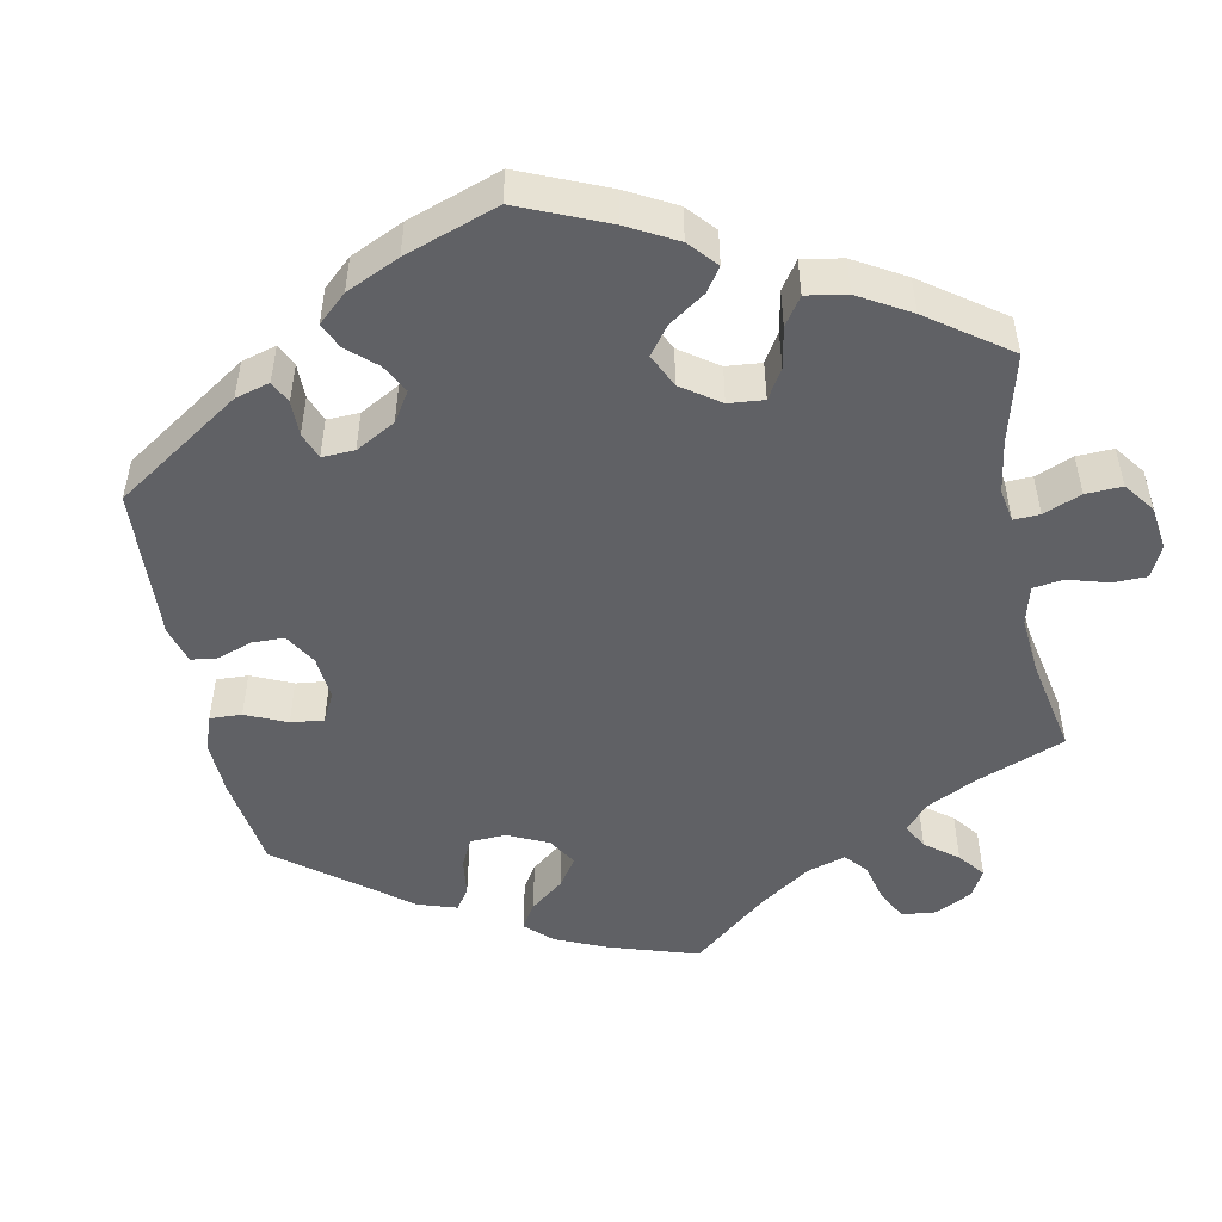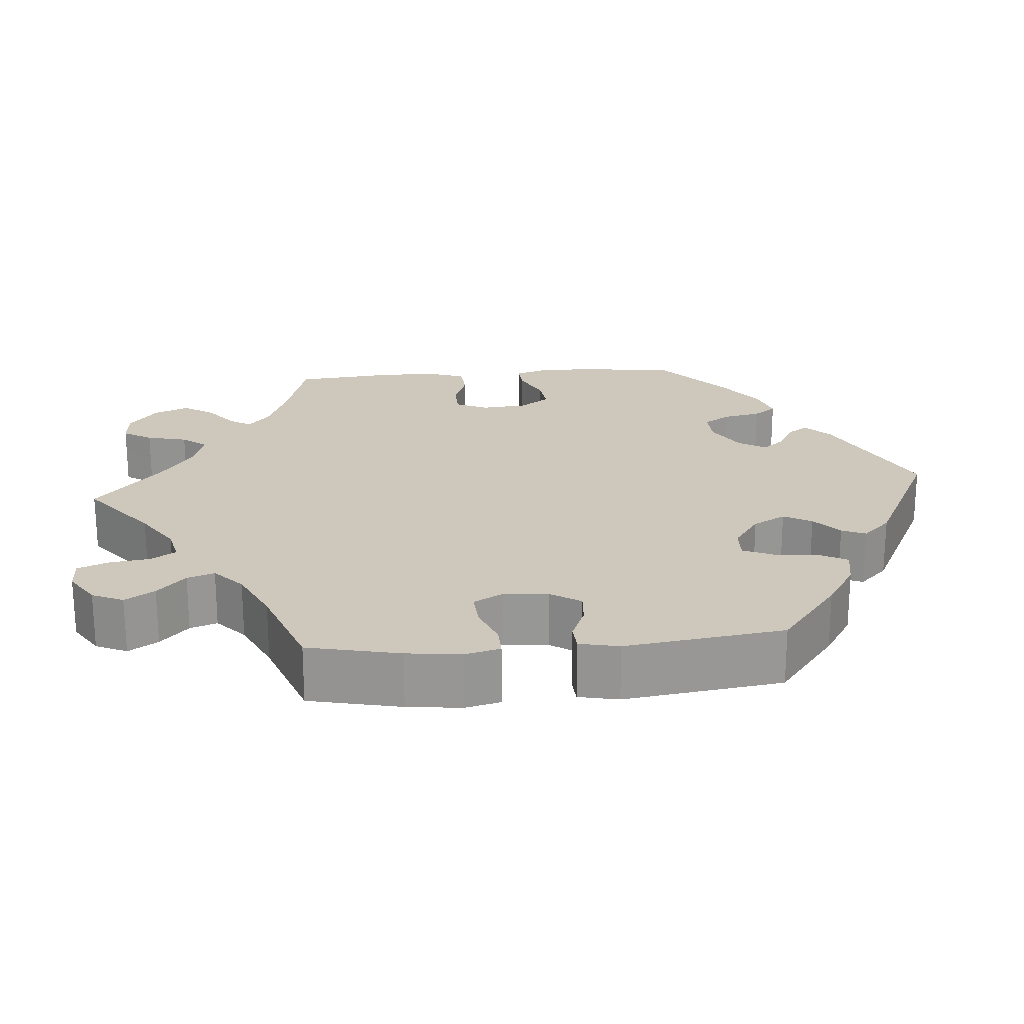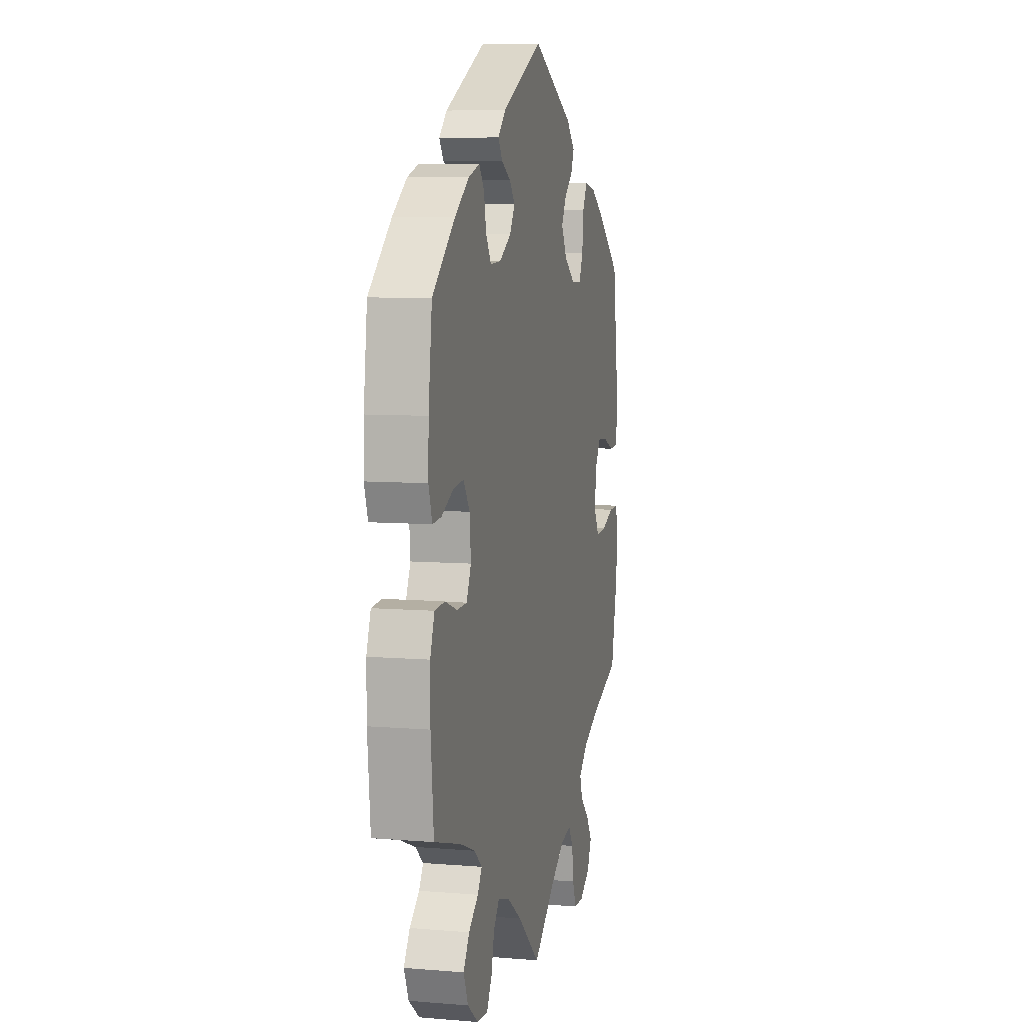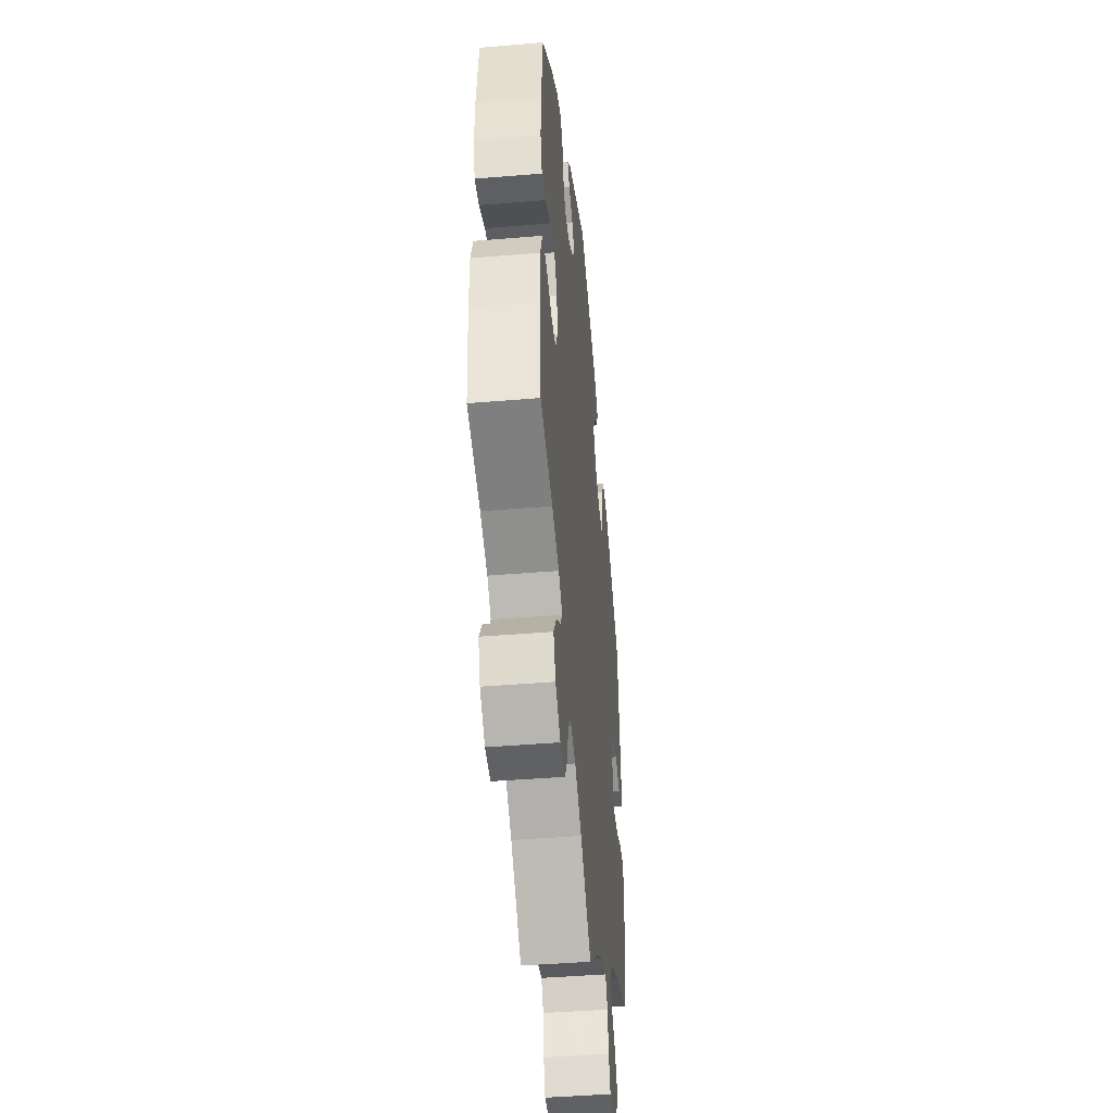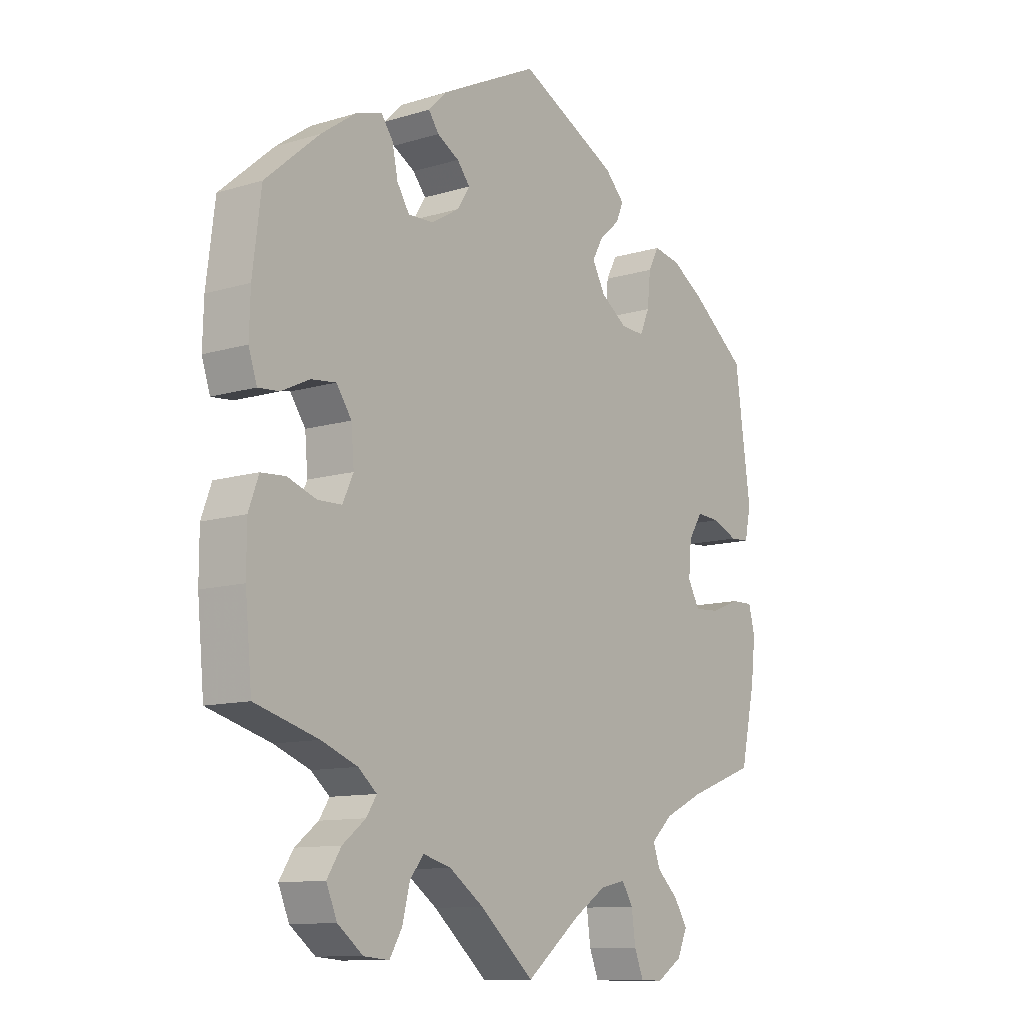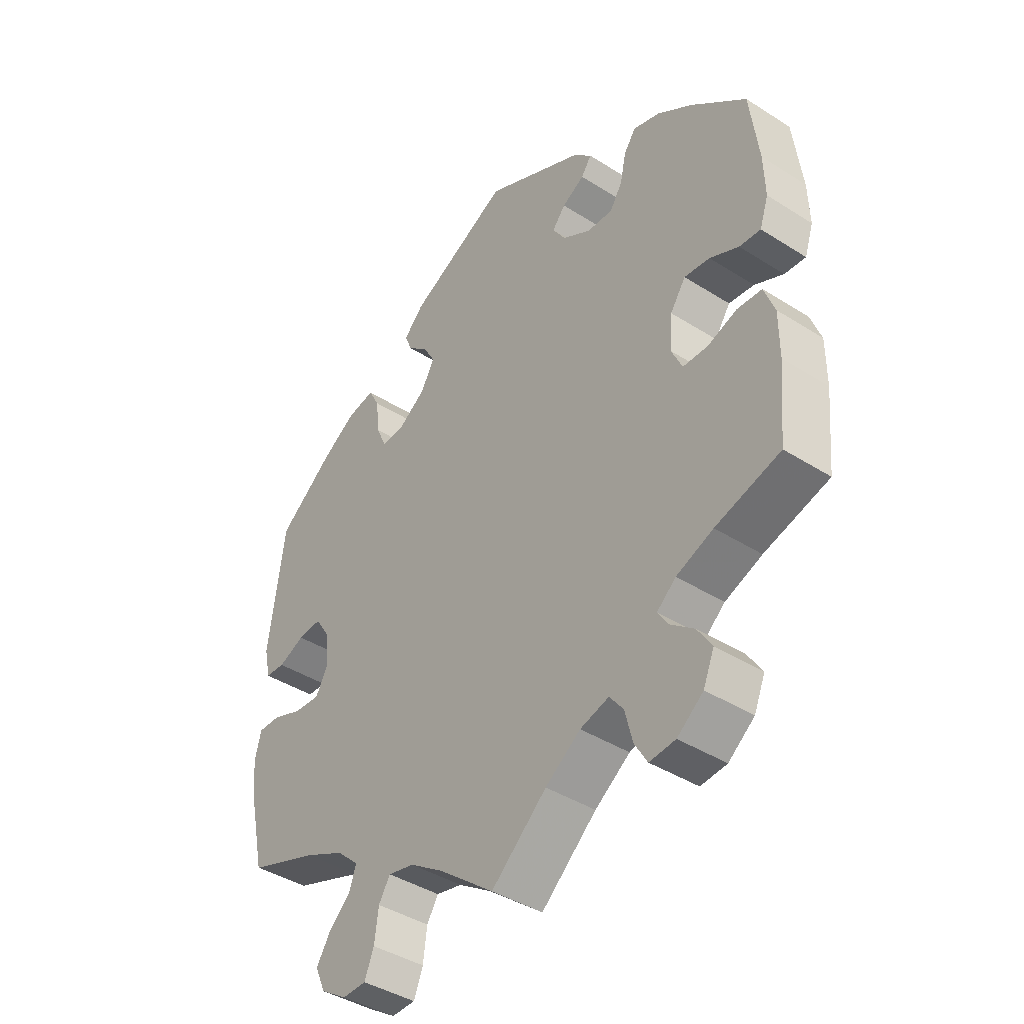
<metadata>
{"format":"obj","ext":"obj","renderer":"f3d","projection":"perspective","resolution":1024,"background":"white","views":[{"elev":-49.6,"azim":71.2,"up":"+Y"},{"elev":21.9,"azim":-94.8,"up":"+Y"},{"elev":7.5,"azim":103.3,"up":"+Z"},{"elev":-44.2,"azim":95.6,"up":"+Z"},{"elev":-11.1,"azim":126.7,"up":"+Z"},{"elev":-41.5,"azim":52.4,"up":"+Z"}]}
</metadata>
<code>
v 0.515 0.07 0.168
v 0.517 0.07 0.098
v 0.502 0.07 0.053
v 0.465 0.07 0.056
v 0.415 0.07 0.08
v 0.371 0.07 0.085
v 0.344 0.07 0.046
v 0.339 0.07 -0.013
v 0.358 0.07 -0.054
v 0.401 0.07 -0.055
v 0.452 0.07 -0.037
v 0.495 0.07 -0.04
v 0.513 0.07 -0.089
v 0.513 0.07 -0.164
v 0.501 0.07 -0.289
v 0.389 0.07 -0.321
v 0.325 0.07 -0.346
v 0.292 0.07 -0.374
v 0.31 0.07 -0.402
v 0.351 0.07 -0.434
v 0.376 0.07 -0.473
v 0.357 0.07 -0.518
v 0.312 0.07 -0.553
v 0.267 0.07 -0.557
v 0.245 0.07 -0.52
v 0.232 0.07 -0.468
v 0.208 0.07 -0.437
v 0.158 0.07 -0.451
v 0.097 0.07 -0.494
v 0.001 0.07 -0.578
v -0.095 0.07 -0.502
v -0.153 0.07 -0.464
v -0.198 0.07 -0.454
v -0.218 0.07 -0.486
v -0.225 0.07 -0.538
v -0.241 0.07 -0.578
v -0.282 0.07 -0.579
v -0.327 0.07 -0.55
v -0.345 0.07 -0.51
v -0.321 0.07 -0.472
v -0.283 0.07 -0.436
v -0.271 0.07 -0.401
v -0.309 0.07 -0.366
v -0.379 0.07 -0.333
v -0.5 0.07 -0.289
v -0.526 0.07 -0.171
v -0.534 0.07 -0.101
v -0.523 0.07 -0.056
v -0.484 0.07 -0.057
v -0.432 0.07 -0.077
v -0.387 0.07 -0.08
v -0.366 0.07 -0.042
v -0.371 0.07 0.015
v -0.396 0.07 0.054
v -0.437 0.07 0.051
v -0.483 0.07 0.032
v -0.517 0.07 0.034
v -0.528 0.07 0.085
v -0.5 0.07 0.289
v -0.404 0.07 0.364
v -0.344 0.07 0.402
v -0.296 0.07 0.411
v -0.277 0.07 0.375
v -0.271 0.07 0.318
v -0.254 0.07 0.279
v -0.212 0.07 0.281
v -0.165 0.07 0.314
v -0.142 0.07 0.356
v -0.162 0.07 0.392
v -0.198 0.07 0.423
v -0.211 0.07 0.454
v -0.176 0.07 0.49
v 0 0.07 0.578
v 0.174 0.07 0.492
v 0.207 0.07 0.46
v 0.189 0.07 0.434
v 0.15 0.07 0.412
v 0.127 0.07 0.384
v 0.149 0.07 0.349
v 0.199 0.07 0.319
v 0.244 0.07 0.317
v 0.266 0.07 0.352
v 0.276 0.07 0.4
v 0.297 0.07 0.429
v 0.344 0.07 0.414
v 0.405 0.07 0.371
v 0.5 0.07 0.289
v 0.515 0 0.168
v 0.517 0 0.098
v 0.502 0 0.053
v 0.465 0 0.056
v 0.415 0 0.08
v 0.371 0 0.085
v 0.344 0 0.046
v 0.339 0 -0.013
v 0.358 0 -0.054
v 0.401 0 -0.055
v 0.452 0 -0.037
v 0.495 0 -0.04
v 0.513 0 -0.089
v 0.513 0 -0.164
v 0.501 0 -0.289
v 0.389 0 -0.321
v 0.325 0 -0.346
v 0.292 0 -0.374
v 0.31 0 -0.402
v 0.351 0 -0.434
v 0.376 0 -0.473
v 0.357 0 -0.518
v 0.312 0 -0.553
v 0.267 0 -0.557
v 0.245 0 -0.52
v 0.232 0 -0.468
v 0.208 0 -0.437
v 0.158 0 -0.451
v 0.097 0 -0.494
v 0.001 0 -0.578
v -0.095 0 -0.502
v -0.153 0 -0.464
v -0.198 0 -0.454
v -0.218 0 -0.486
v -0.225 0 -0.538
v -0.241 0 -0.578
v -0.282 0 -0.579
v -0.327 0 -0.55
v -0.345 0 -0.51
v -0.321 0 -0.472
v -0.283 0 -0.436
v -0.271 0 -0.401
v -0.309 0 -0.366
v -0.379 0 -0.333
v -0.5 0 -0.289
v -0.526 0 -0.171
v -0.534 0 -0.101
v -0.523 0 -0.056
v -0.484 0 -0.057
v -0.432 0 -0.077
v -0.387 0 -0.08
v -0.366 0 -0.042
v -0.371 0 0.015
v -0.396 0 0.054
v -0.437 0 0.051
v -0.483 0 0.032
v -0.517 0 0.034
v -0.528 0 0.085
v -0.5 0 0.289
v -0.404 0 0.364
v -0.344 0 0.402
v -0.296 0 0.411
v -0.277 0 0.375
v -0.271 0 0.318
v -0.254 0 0.279
v -0.212 0 0.281
v -0.165 0 0.314
v -0.142 0 0.356
v -0.162 0 0.392
v -0.198 0 0.423
v -0.211 0 0.454
v -0.176 0 0.49
v 0 0 0.578
v 0.174 0 0.492
v 0.207 0 0.46
v 0.189 0 0.434
v 0.15 0 0.412
v 0.127 0 0.384
v 0.149 0 0.349
v 0.199 0 0.319
v 0.244 0 0.317
v 0.266 0 0.352
v 0.276 0 0.4
v 0.297 0 0.429
v 0.344 0 0.414
v 0.405 0 0.371
v 0.5 0 0.289
f 82 83 84 85
f 81 82 85 86
f 74 75 76 77
f 74 77 78
f 73 74 78
f 72 73 78 79
f 69 70 71 72
f 68 69 72 79
f 61 62 63 64
f 61 64 65
f 60 61 65
f 59 60 65
f 58 59 65
f 55 56 57 58
f 54 55 58 65
f 53 54 65 66
f 47 48 49 50
f 47 50 51
f 44 45 46 47
f 43 44 47 51
f 42 43 51 52
f 38 39 40 41
f 36 37 38 41
f 34 35 36 41
f 33 34 41 42
f 32 33 42 52
f 29 30 31
f 28 29 31 32
f 27 28 32 52
f 23 24 25 26
f 23 26 27
f 22 23 27
f 19 20 21 22
f 18 19 22 27
f 17 18 27 52
f 13 14 15 16
f 10 11 12 13
f 9 10 13 16
f 8 9 16 17
f 2 3 4 5
f 2 5 6
f 1 2 6
f 81 86 87 1
f 67 68 79 80
f 8 17 52 53
f 7 8 53 66
f 6 7 66 67
f 67 80 81
f 1 6 67 81
f 172 171 170 169
f 173 172 169 168
f 164 163 162 161
f 165 164 161
f 165 161 160
f 166 165 160 159
f 159 158 157 156
f 166 159 156 155
f 151 150 149 148
f 152 151 148
f 152 148 147
f 152 147 146
f 152 146 145
f 145 144 143 142
f 152 145 142 141
f 153 152 141 140
f 137 136 135 134
f 138 137 134
f 134 133 132 131
f 138 134 131 130
f 139 138 130 129
f 128 127 126 125
f 128 125 124 123
f 128 123 122 121
f 129 128 121 120
f 139 129 120 119
f 118 117 116
f 119 118 116 115
f 139 119 115 114
f 113 112 111 110
f 114 113 110
f 114 110 109
f 109 108 107 106
f 114 109 106 105
f 139 114 105 104
f 103 102 101 100
f 100 99 98 97
f 103 100 97 96
f 104 103 96 95
f 92 91 90 89
f 93 92 89
f 93 89 88
f 88 174 173 168
f 167 166 155 154
f 140 139 104 95
f 153 140 95 94
f 154 153 94 93
f 168 167 154
f 168 154 93 88
f 1 88 89 2
f 2 89 90 3
f 3 90 91 4
f 4 91 92 5
f 5 92 93 6
f 6 93 94 7
f 7 94 95 8
f 8 95 96 9
f 9 96 97 10
f 10 97 98 11
f 11 98 99 12
f 12 99 100 13
f 13 100 101 14
f 14 101 102 15
f 15 102 103 16
f 16 103 104 17
f 17 104 105 18
f 18 105 106 19
f 19 106 107 20
f 20 107 108 21
f 21 108 109 22
f 22 109 110 23
f 23 110 111 24
f 24 111 112 25
f 25 112 113 26
f 26 113 114 27
f 27 114 115 28
f 28 115 116 29
f 29 116 117 30
f 30 117 118 31
f 31 118 119 32
f 32 119 120 33
f 33 120 121 34
f 34 121 122 35
f 35 122 123 36
f 36 123 124 37
f 37 124 125 38
f 38 125 126 39
f 39 126 127 40
f 40 127 128 41
f 41 128 129 42
f 42 129 130 43
f 43 130 131 44
f 44 131 132 45
f 45 132 133 46
f 46 133 134 47
f 47 134 135 48
f 48 135 136 49
f 49 136 137 50
f 50 137 138 51
f 51 138 139 52
f 52 139 140 53
f 53 140 141 54
f 54 141 142 55
f 55 142 143 56
f 56 143 144 57
f 57 144 145 58
f 58 145 146 59
f 59 146 147 60
f 60 147 148 61
f 61 148 149 62
f 62 149 150 63
f 63 150 151 64
f 64 151 152 65
f 65 152 153 66
f 66 153 154 67
f 67 154 155 68
f 68 155 156 69
f 69 156 157 70
f 70 157 158 71
f 71 158 159 72
f 72 159 160 73
f 73 160 161 74
f 74 161 162 75
f 75 162 163 76
f 76 163 164 77
f 77 164 165 78
f 78 165 166 79
f 79 166 167 80
f 80 167 168 81
f 81 168 169 82
f 82 169 170 83
f 83 170 171 84
f 84 171 172 85
f 85 172 173 86
f 86 173 174 87
f 87 174 88 1

</code>
